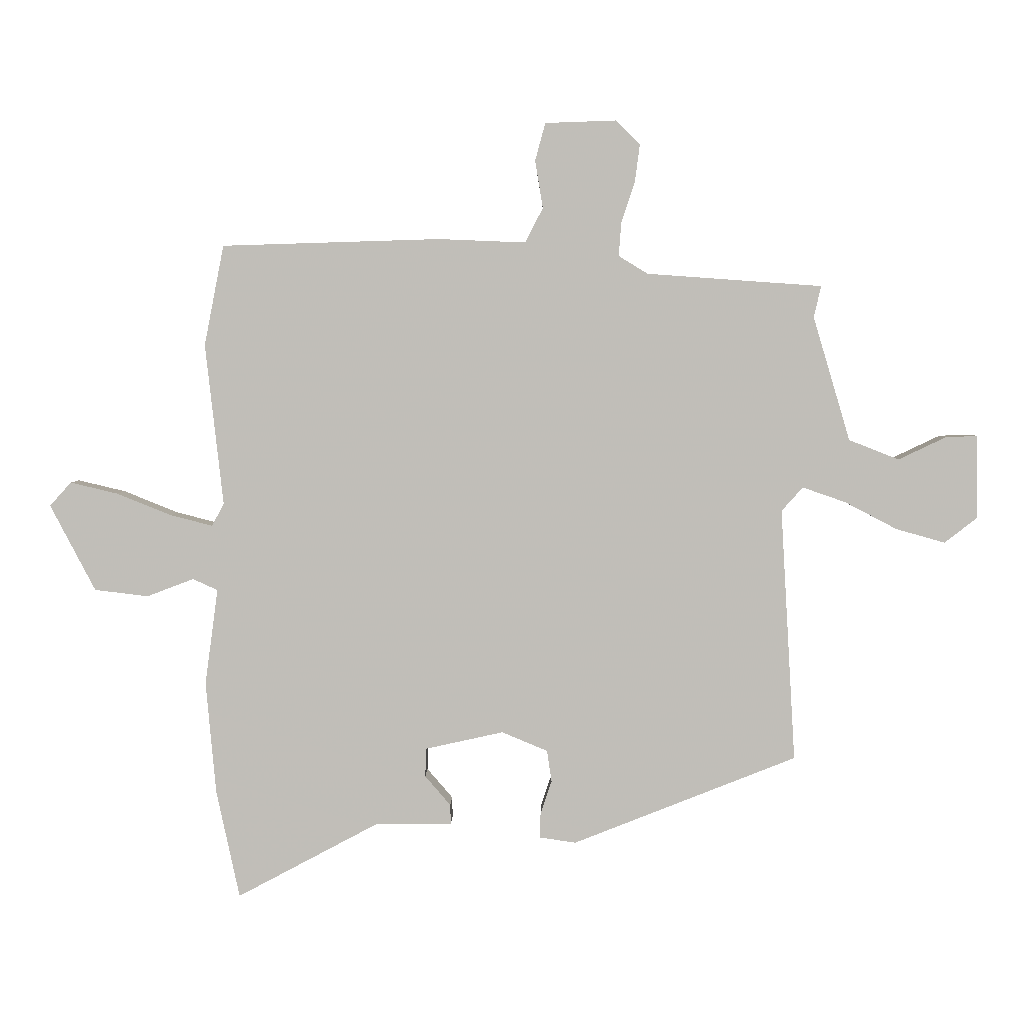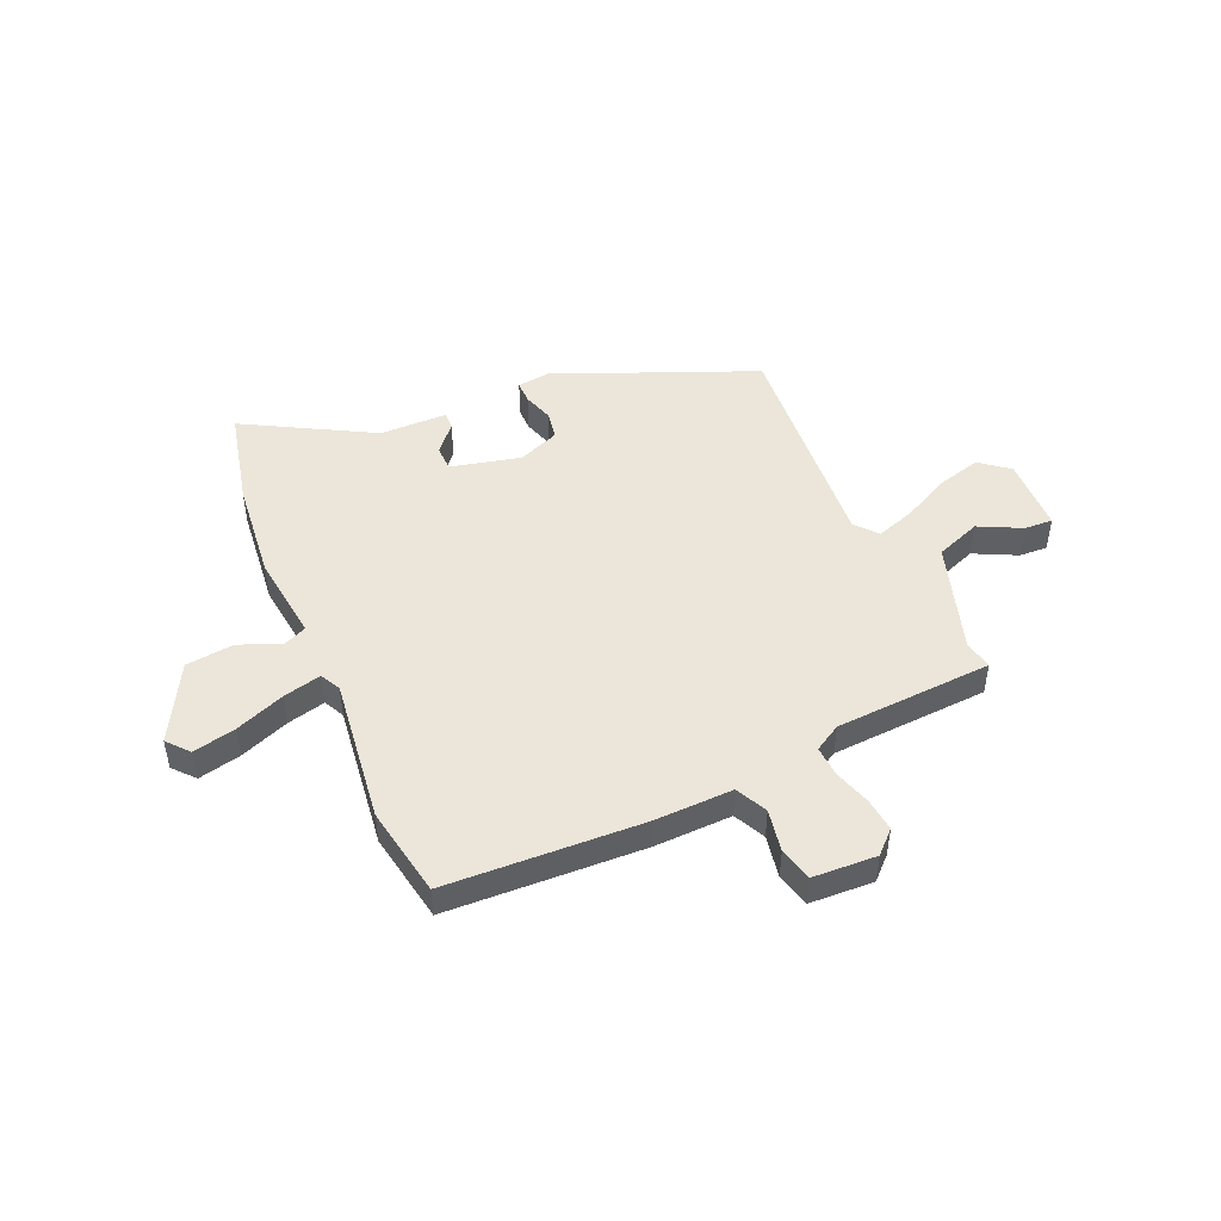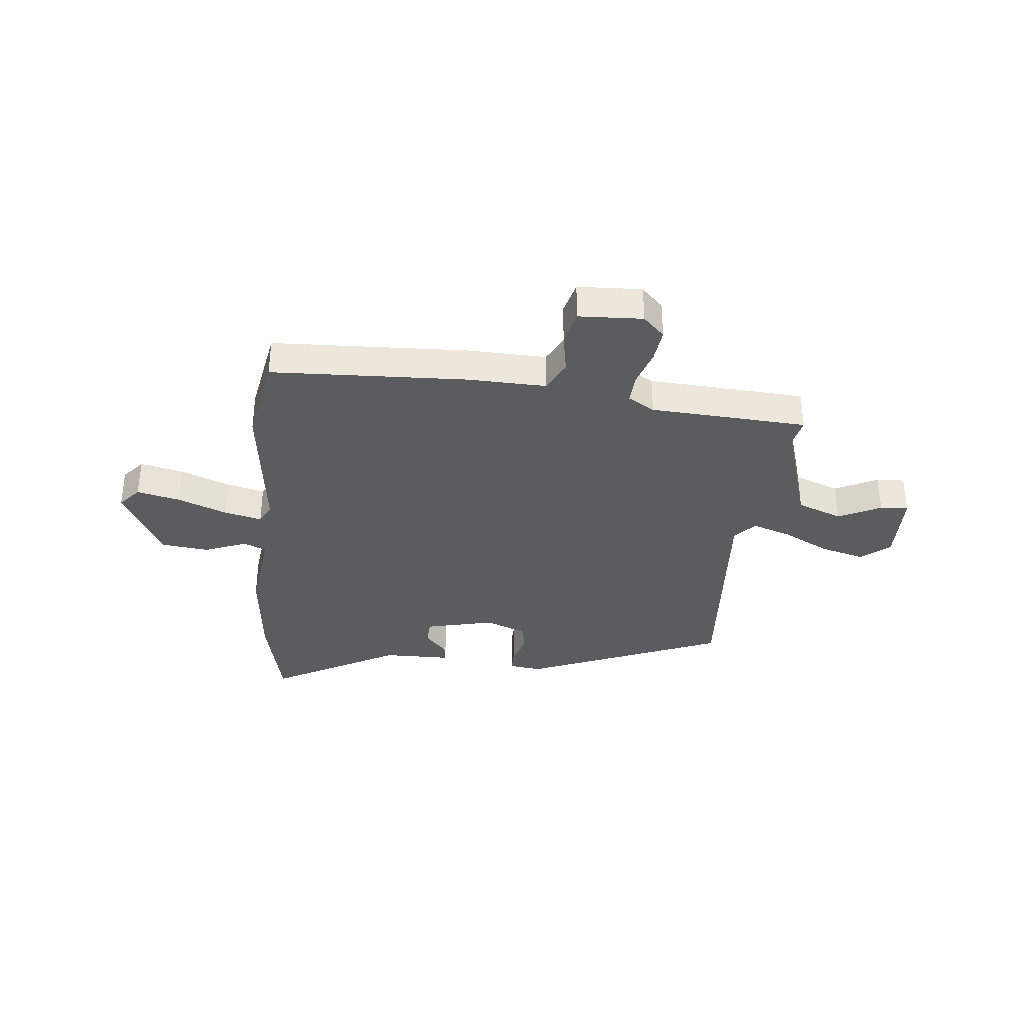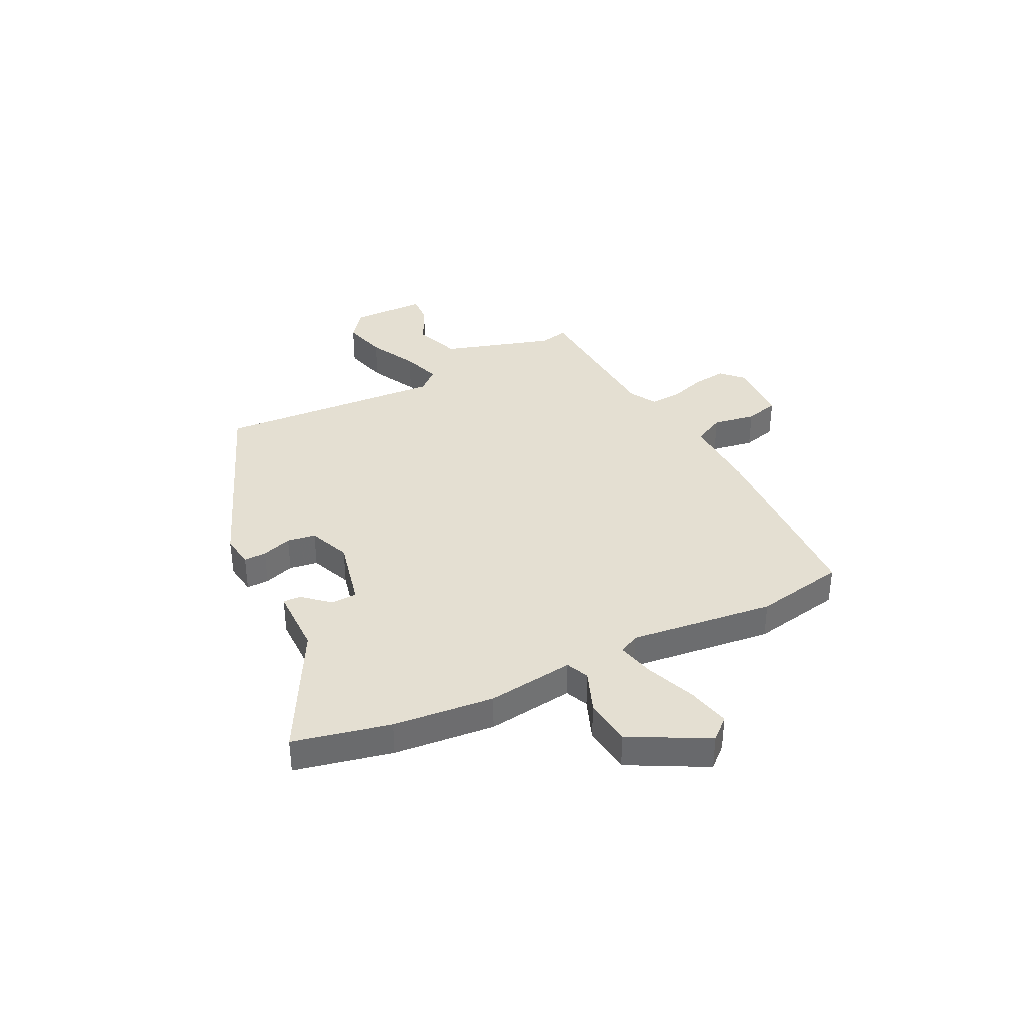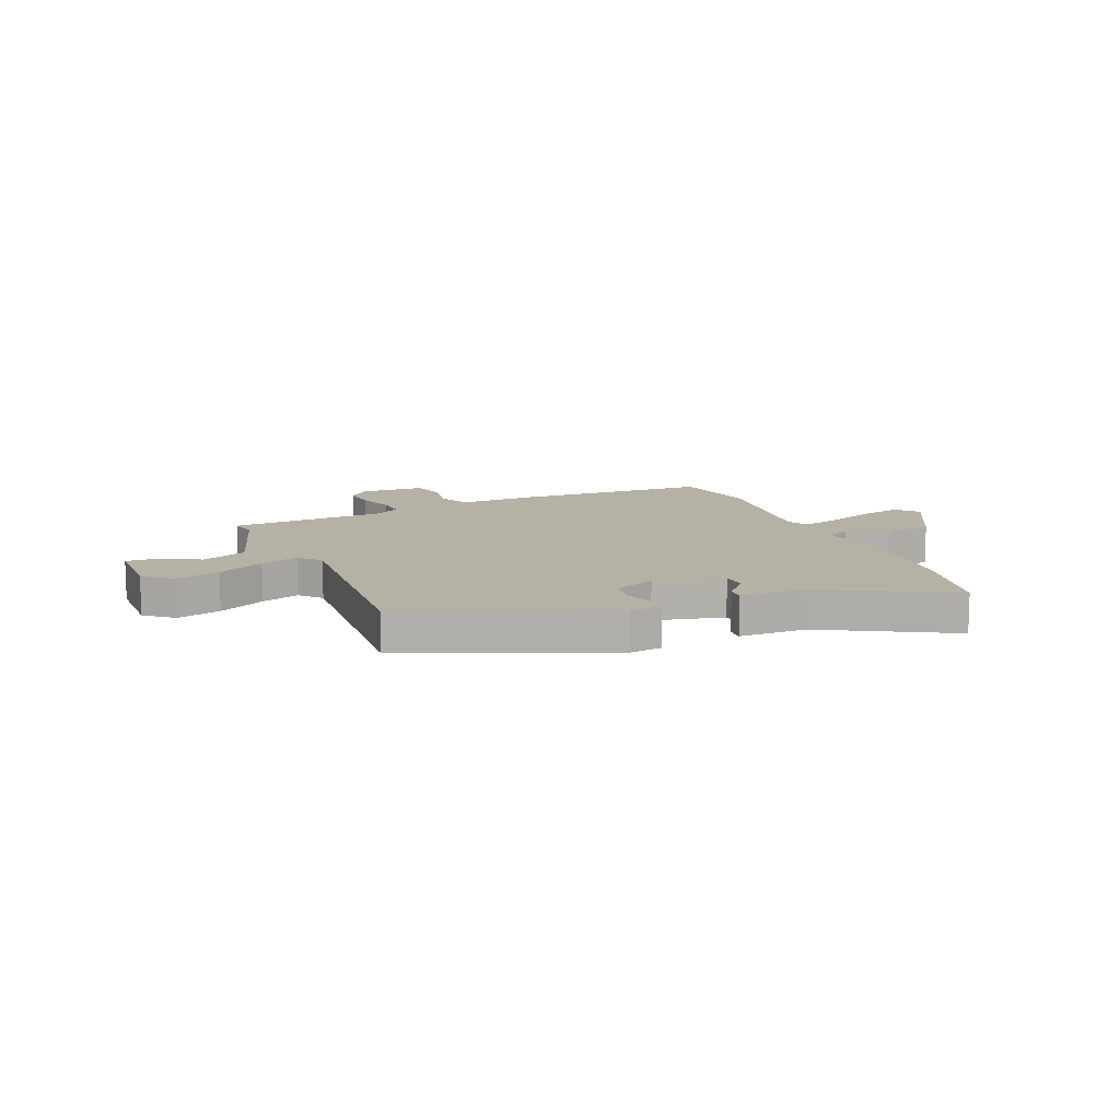
<metadata>
{"format":"obj","ext":"obj","renderer":"f3d","projection":"perspective","resolution":1024,"background":"white","views":[{"elev":3.9,"azim":1.2,"up":"+Z"},{"elev":48.0,"azim":-22.7,"up":"+Y"},{"elev":-35.1,"azim":-5.1,"up":"+Y"},{"elev":37.1,"azim":-116.0,"up":"+Y"},{"elev":11.8,"azim":157.8,"up":"+Y"}]}
</metadata>
<code>
v 0.519 0.07 0.448
v 0.507 0.07 0.395
v 0.569 0.07 0.187
v 0.653 0.07 0.154
v 0.733 0.07 0.192
v 0.786 0.07 0.194
v 0.787 0.07 0.054
v 0.733 0.07 0.012
v 0.651 0.07 0.035
v 0.563 0.07 0.081
v 0.491 0.07 0.106
v 0.455 0.07 0.066
v 0.48 0.07 -0.36
v 0.104 0.07 -0.509
v 0.043 0.07 -0.5
v 0.044 0.07 -0.458
v 0.063 0.07 -0.402
v 0.055 0.07 -0.349
v -0.022 0.07 -0.317
v -0.153 0.07 -0.346
v -0.155 0.07 -0.394
v -0.112 0.07 -0.444
v -0.111 0.07 -0.477
v -0.238 0.07 -0.477
v -0.478 0.07 -0.605
v -0.517 0.07 -0.423
v -0.534 0.07 -0.234
v -0.512 0.07 -0.072
v -0.554 0.07 -0.053
v -0.633 0.07 -0.083
v -0.723 0.07 -0.072
v -0.799 0.07 0.073
v -0.763 0.07 0.113
v -0.683 0.07 0.094
v -0.591 0.07 0.057
v -0.52 0.07 0.039
v -0.5 0.07 0.077
v -0.53 0.07 0.348
v -0.497 0.07 0.517
v -0.13 0.07 0.528
v 0.017 0.07 0.522
v 0.047 0.07 0.58
v 0.034 0.07 0.66
v 0.051 0.07 0.723
v 0.171 0.07 0.727
v 0.211 0.07 0.687
v 0.203 0.07 0.625
v 0.18 0.07 0.556
v 0.176 0.07 0.499
v 0.225 0.07 0.469
v 0.519 0 0.448
v 0.507 0 0.395
v 0.569 0 0.187
v 0.653 0 0.154
v 0.733 0 0.192
v 0.786 0 0.194
v 0.787 0 0.054
v 0.733 0 0.012
v 0.651 0 0.035
v 0.563 0 0.081
v 0.491 0 0.106
v 0.455 0 0.066
v 0.48 0 -0.36
v 0.104 0 -0.509
v 0.043 0 -0.5
v 0.044 0 -0.458
v 0.063 0 -0.402
v 0.055 0 -0.349
v -0.022 0 -0.317
v -0.153 0 -0.346
v -0.155 0 -0.394
v -0.112 0 -0.444
v -0.111 0 -0.477
v -0.238 0 -0.477
v -0.478 0 -0.605
v -0.517 0 -0.423
v -0.534 0 -0.234
v -0.512 0 -0.072
v -0.554 0 -0.053
v -0.633 0 -0.083
v -0.723 0 -0.072
v -0.799 0 0.073
v -0.763 0 0.113
v -0.683 0 0.094
v -0.591 0 0.057
v -0.52 0 0.039
v -0.5 0 0.077
v -0.53 0 0.348
v -0.497 0 0.517
v -0.13 0 0.528
v 0.017 0 0.522
v 0.047 0 0.58
v 0.034 0 0.66
v 0.051 0 0.723
v 0.171 0 0.727
v 0.211 0 0.687
v 0.203 0 0.625
v 0.18 0 0.556
v 0.176 0 0.499
v 0.225 0 0.469
f 45 46 47 48
f 45 48 49
f 42 43 44 45
f 41 42 45 49
f 40 41 49 50
f 37 38 39 40
f 36 37 40 50
f 32 33 34 35
f 32 35 36
f 29 30 31 32
f 28 29 32 36
f 25 26 27 28
f 24 25 28
f 21 22 23 24
f 20 21 24 28
f 19 20 28 36
f 14 15 16 17
f 12 13 14 17
f 12 17 18
f 11 12 18 19
f 7 8 9 10
f 7 10 11
f 4 5 6 7
f 3 4 7 11
f 2 3 11 19
f 19 36 50
f 1 2 19 50
f 98 97 96 95
f 99 98 95
f 95 94 93 92
f 99 95 92 91
f 100 99 91 90
f 90 89 88 87
f 100 90 87 86
f 85 84 83 82
f 86 85 82
f 82 81 80 79
f 86 82 79 78
f 78 77 76 75
f 78 75 74
f 74 73 72 71
f 78 74 71 70
f 86 78 70 69
f 67 66 65 64
f 67 64 63 62
f 68 67 62
f 69 68 62 61
f 60 59 58 57
f 61 60 57
f 57 56 55 54
f 61 57 54 53
f 69 61 53 52
f 100 86 69
f 100 69 52 51
f 1 51 52 2
f 2 52 53 3
f 3 53 54 4
f 4 54 55 5
f 5 55 56 6
f 6 56 57 7
f 7 57 58 8
f 8 58 59 9
f 9 59 60 10
f 10 60 61 11
f 11 61 62 12
f 12 62 63 13
f 13 63 64 14
f 14 64 65 15
f 15 65 66 16
f 16 66 67 17
f 17 67 68 18
f 18 68 69 19
f 19 69 70 20
f 20 70 71 21
f 21 71 72 22
f 22 72 73 23
f 23 73 74 24
f 24 74 75 25
f 25 75 76 26
f 26 76 77 27
f 27 77 78 28
f 28 78 79 29
f 29 79 80 30
f 30 80 81 31
f 31 81 82 32
f 32 82 83 33
f 33 83 84 34
f 34 84 85 35
f 35 85 86 36
f 36 86 87 37
f 37 87 88 38
f 38 88 89 39
f 39 89 90 40
f 40 90 91 41
f 41 91 92 42
f 42 92 93 43
f 43 93 94 44
f 44 94 95 45
f 45 95 96 46
f 46 96 97 47
f 47 97 98 48
f 48 98 99 49
f 49 99 100 50
f 50 100 51 1

</code>
